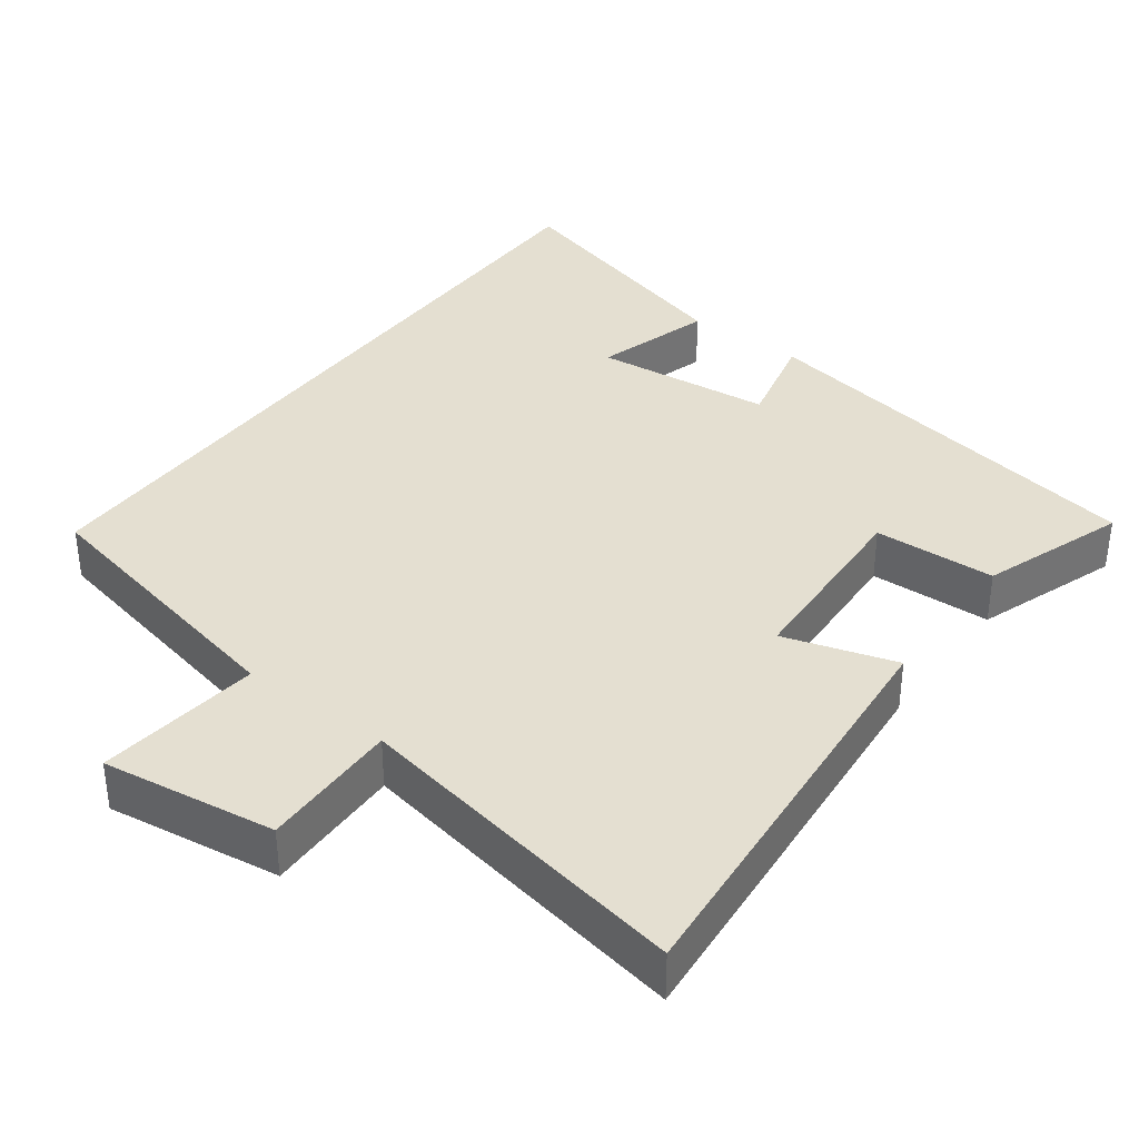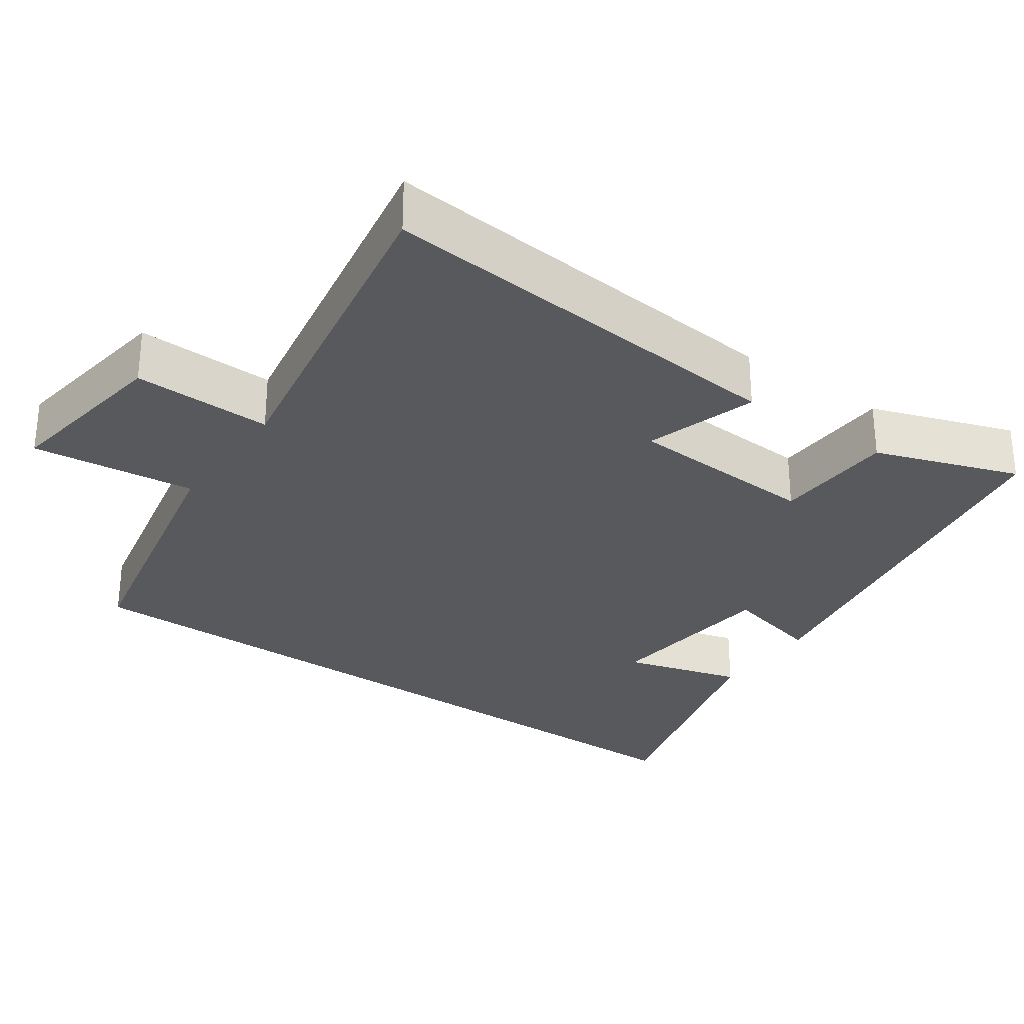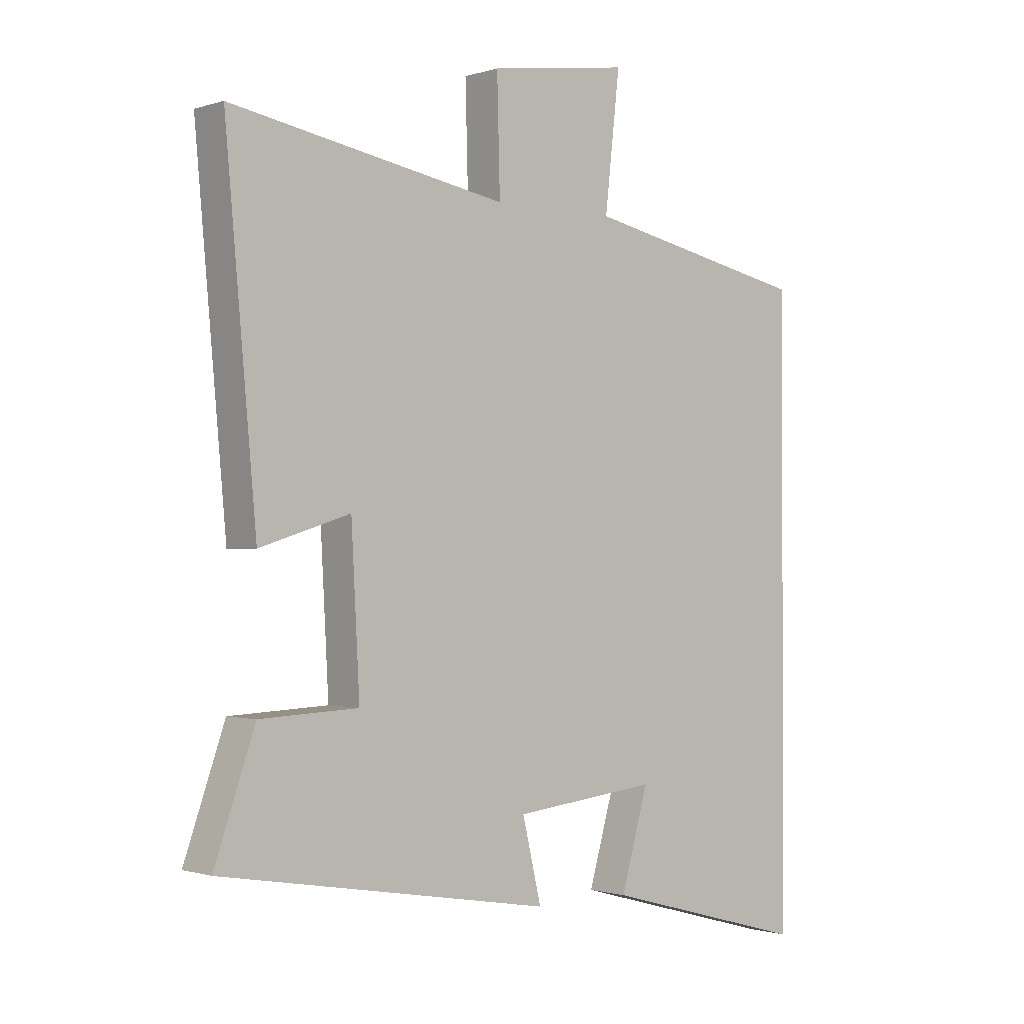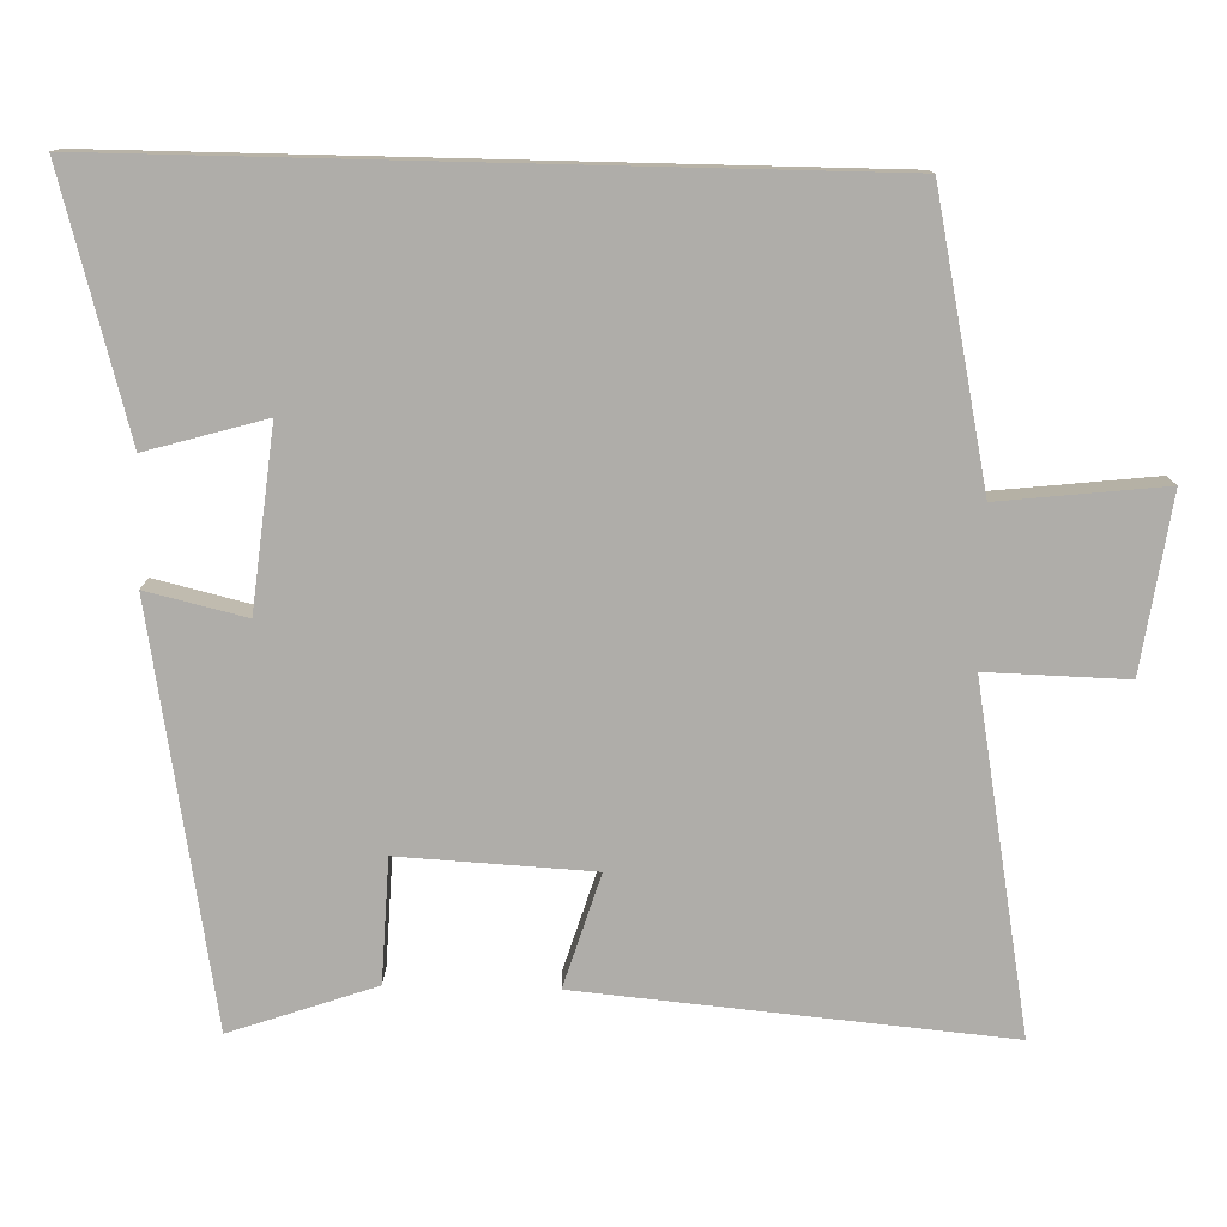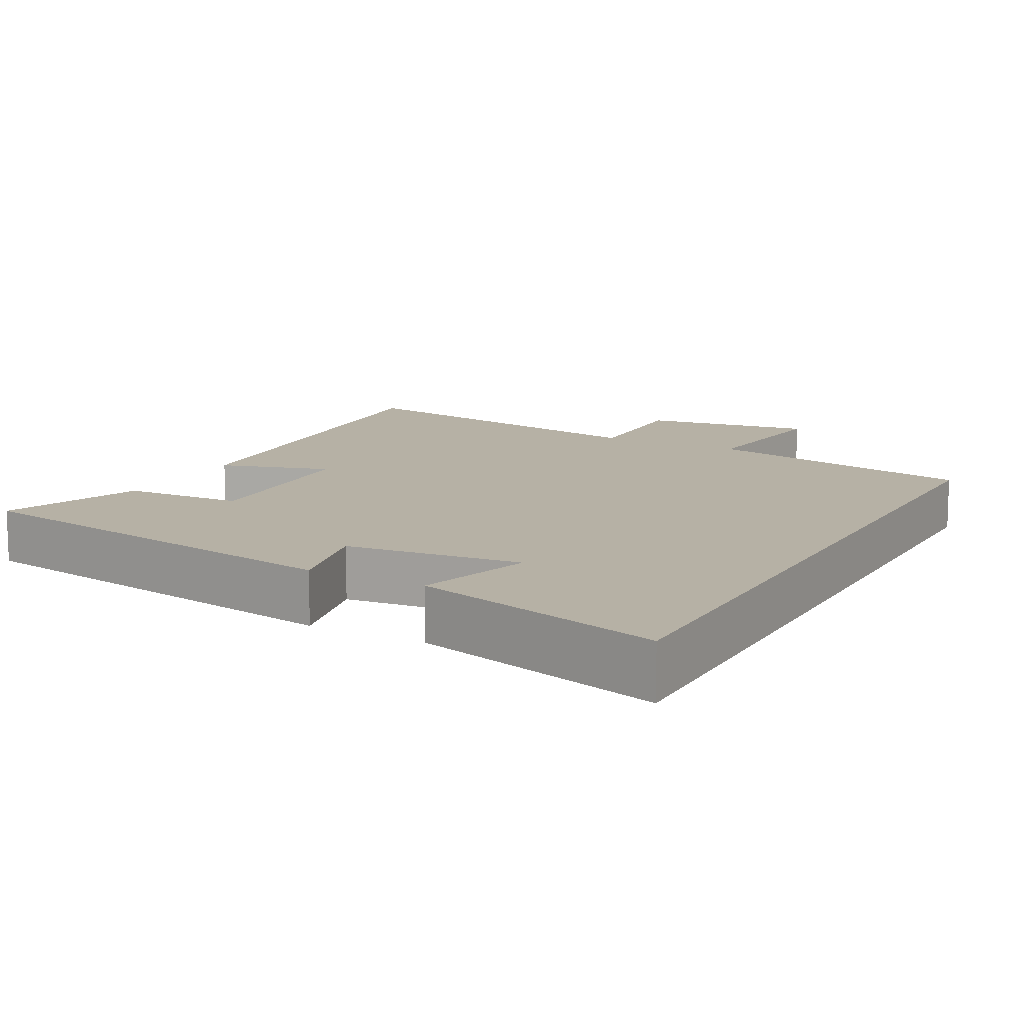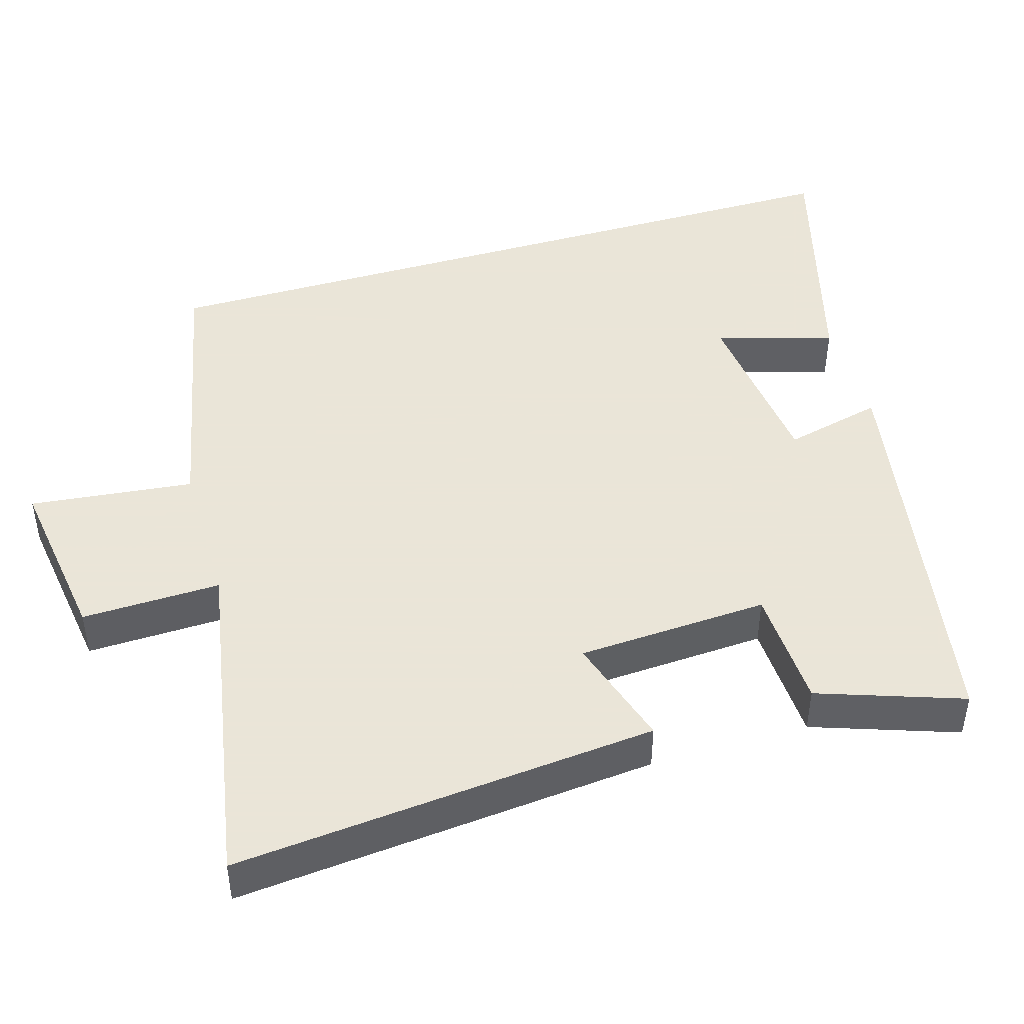
<metadata>
{"format":"obj","ext":"obj","renderer":"f3d","projection":"perspective","resolution":1024,"background":"white","views":[{"elev":36.6,"azim":36.8,"up":"+Y"},{"elev":-29.6,"azim":54.8,"up":"+Y"},{"elev":-0.9,"azim":139.1,"up":"+Z"},{"elev":-77.4,"azim":-91.4,"up":"+Y"},{"elev":12.0,"azim":-151.6,"up":"+Y"},{"elev":45.5,"azim":73.4,"up":"+Y"}]}
</metadata>
<code>
v 0.568 0.07 -0.404
v 0.011 0.07 -0.5
v 0.043 0.07 -0.366
v -0.199 0.07 -0.34
v -0.153 0.07 -0.5
v -0.5 0.07 -0.596
v -0.5 0.07 0.42
v -0.119 0.07 0.5
v -0.144 0.07 0.723
v 0.092 0.07 0.689
v 0.087 0.07 0.5
v 0.552 0.07 0.584
v 0.5 0.07 0.011
v 0.348 0.07 0.058
v 0.334 0.07 -0.202
v 0.5 0.07 -0.209
v 0.568 0 -0.404
v 0.011 0 -0.5
v 0.043 0 -0.366
v -0.199 0 -0.34
v -0.153 0 -0.5
v -0.5 0 -0.596
v -0.5 0 0.42
v -0.119 0 0.5
v -0.144 0 0.723
v 0.092 0 0.689
v 0.087 0 0.5
v 0.552 0 0.584
v 0.5 0 0.011
v 0.348 0 0.058
v 0.334 0 -0.202
v 0.5 0 -0.209
f 1 2 3
f 16 1 3
f 15 16 3
f 14 15 3 4
f 11 12 13 14
f 11 14 4
f 8 9 10 11
f 8 11 4
f 7 8 4
f 4 5 6 7
f 19 18 17
f 19 17 32
f 19 32 31
f 20 19 31 30
f 30 29 28 27
f 20 30 27
f 27 26 25 24
f 20 27 24
f 20 24 23
f 23 22 21 20
f 1 17 18 2
f 2 18 19 3
f 3 19 20 4
f 4 20 21 5
f 5 21 22 6
f 6 22 23 7
f 7 23 24 8
f 8 24 25 9
f 9 25 26 10
f 10 26 27 11
f 11 27 28 12
f 12 28 29 13
f 13 29 30 14
f 14 30 31 15
f 15 31 32 16
f 16 32 17 1

</code>
